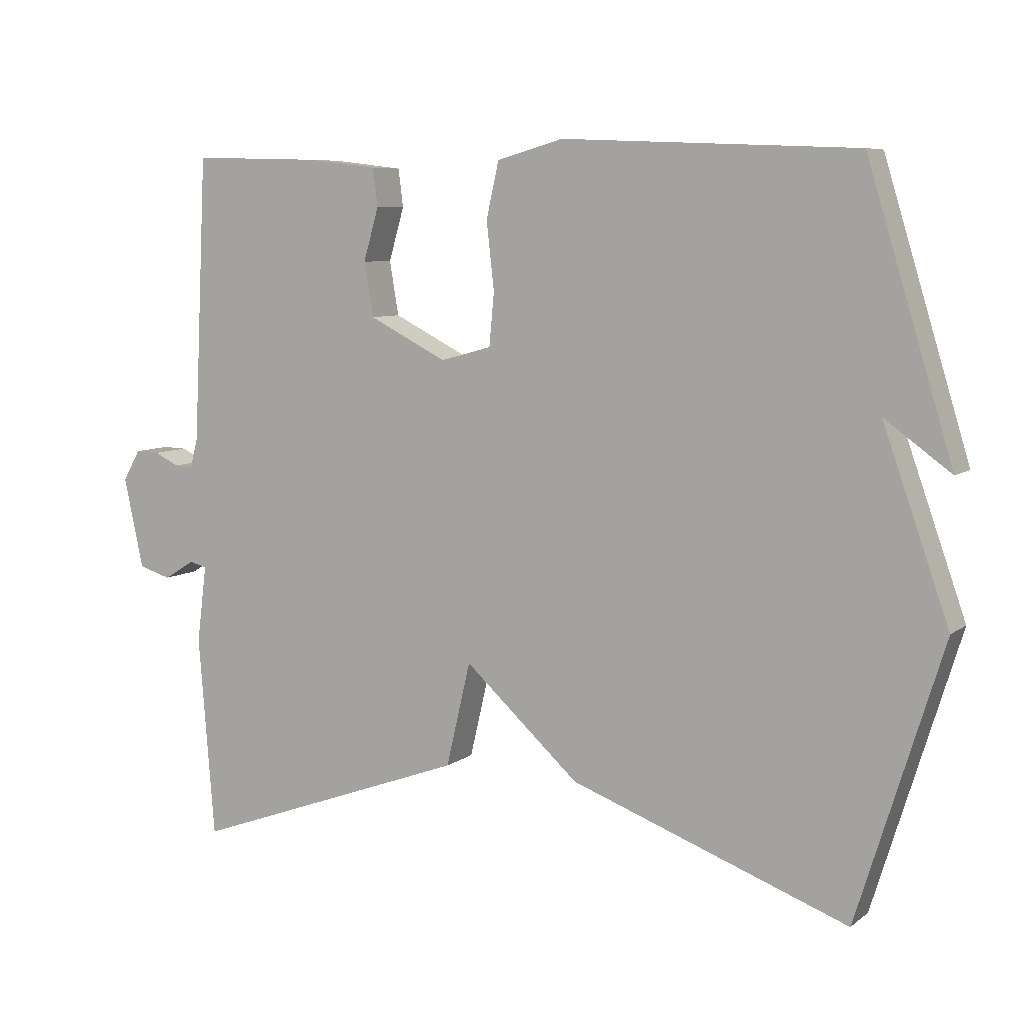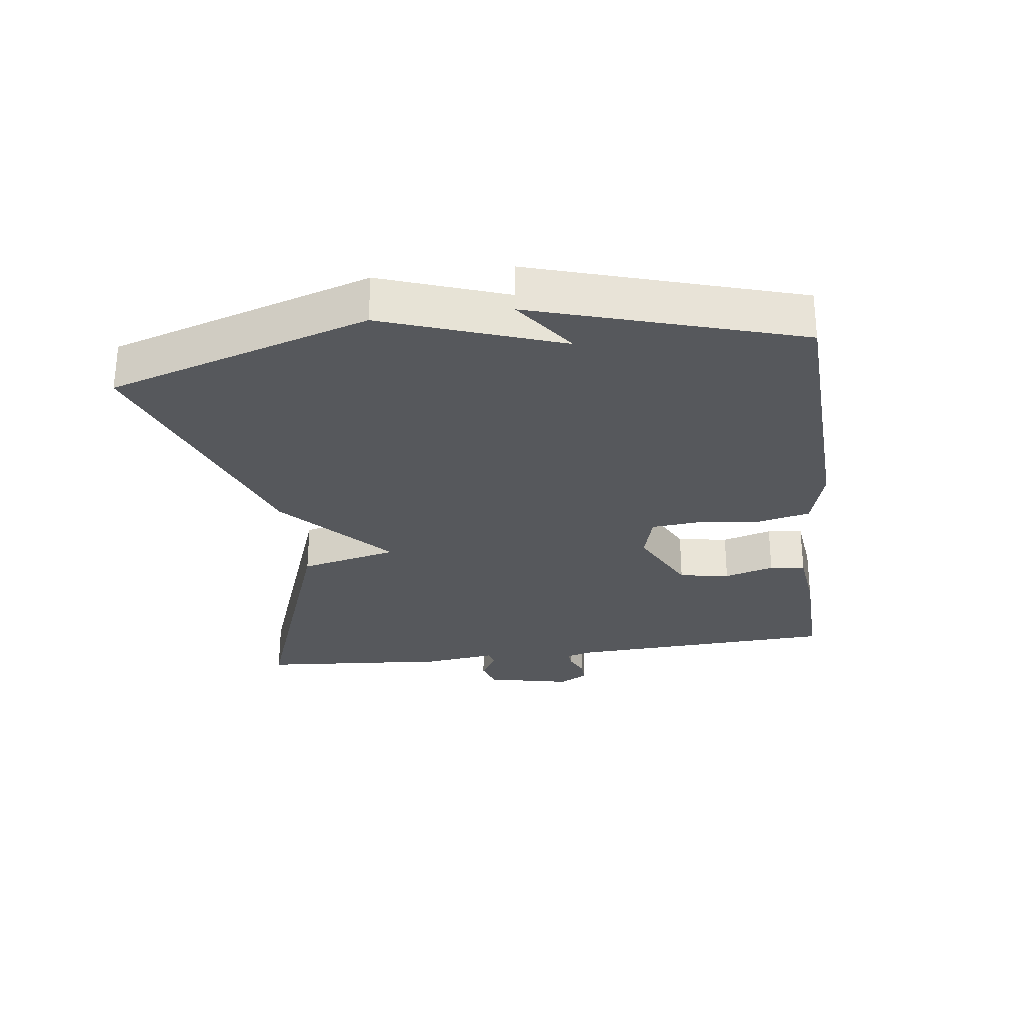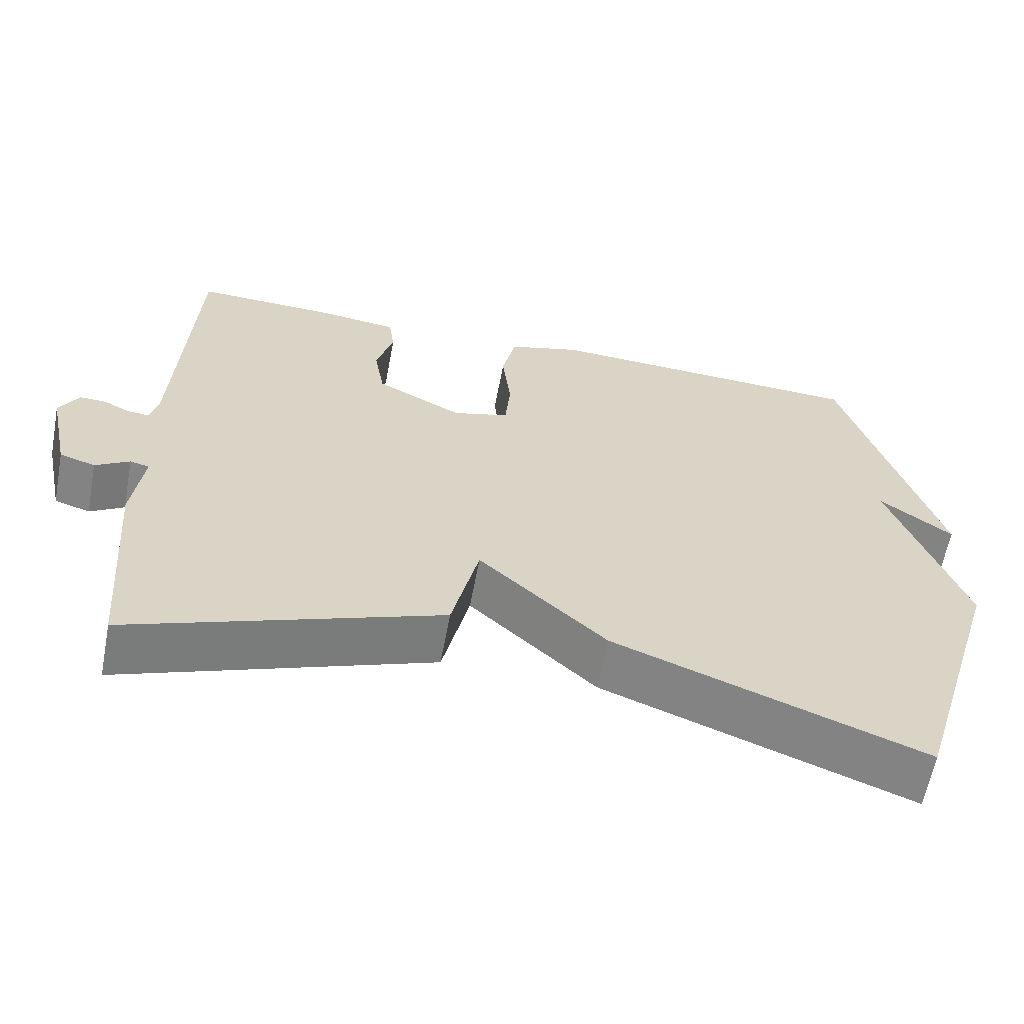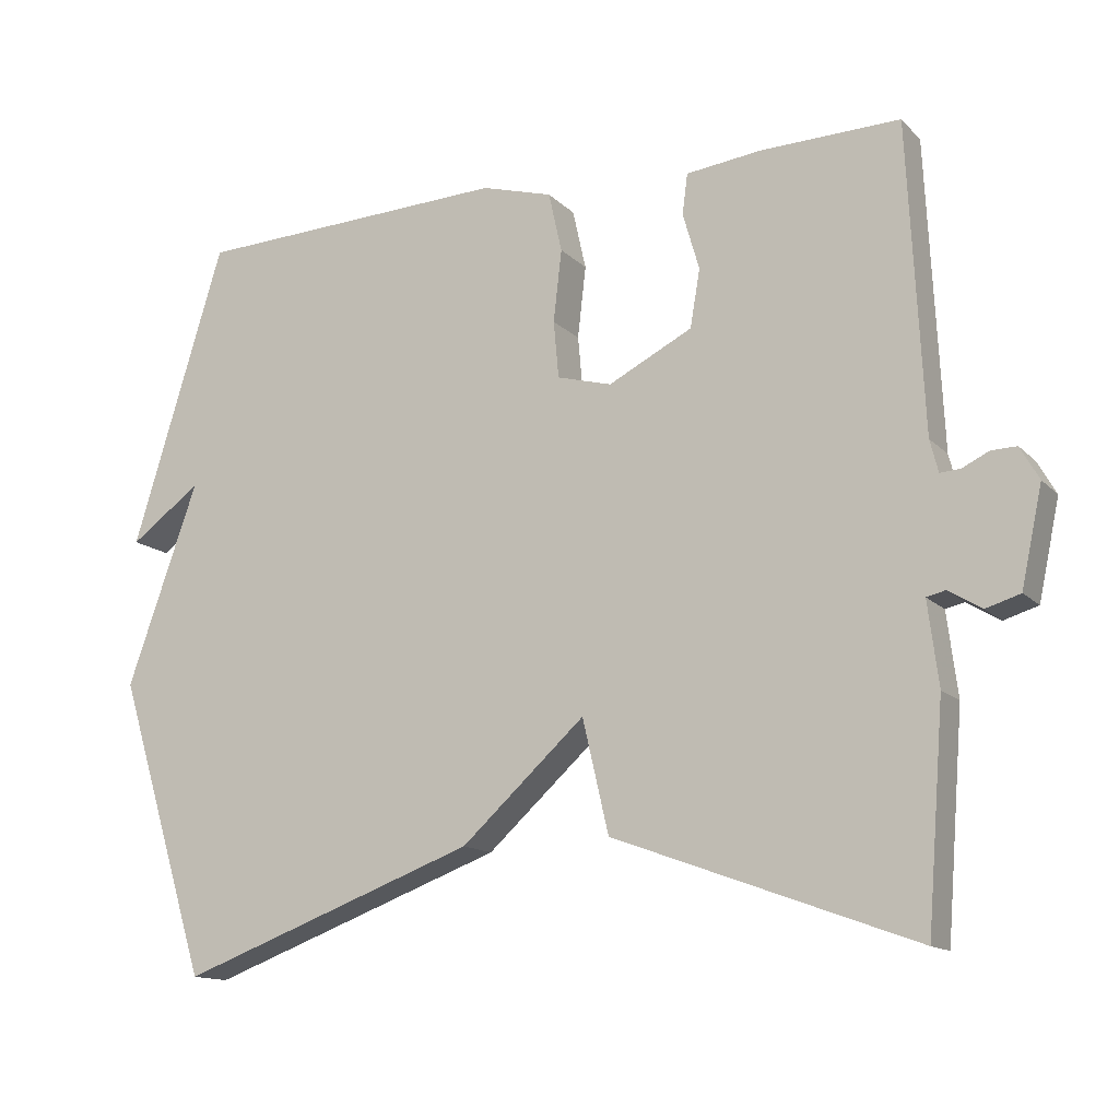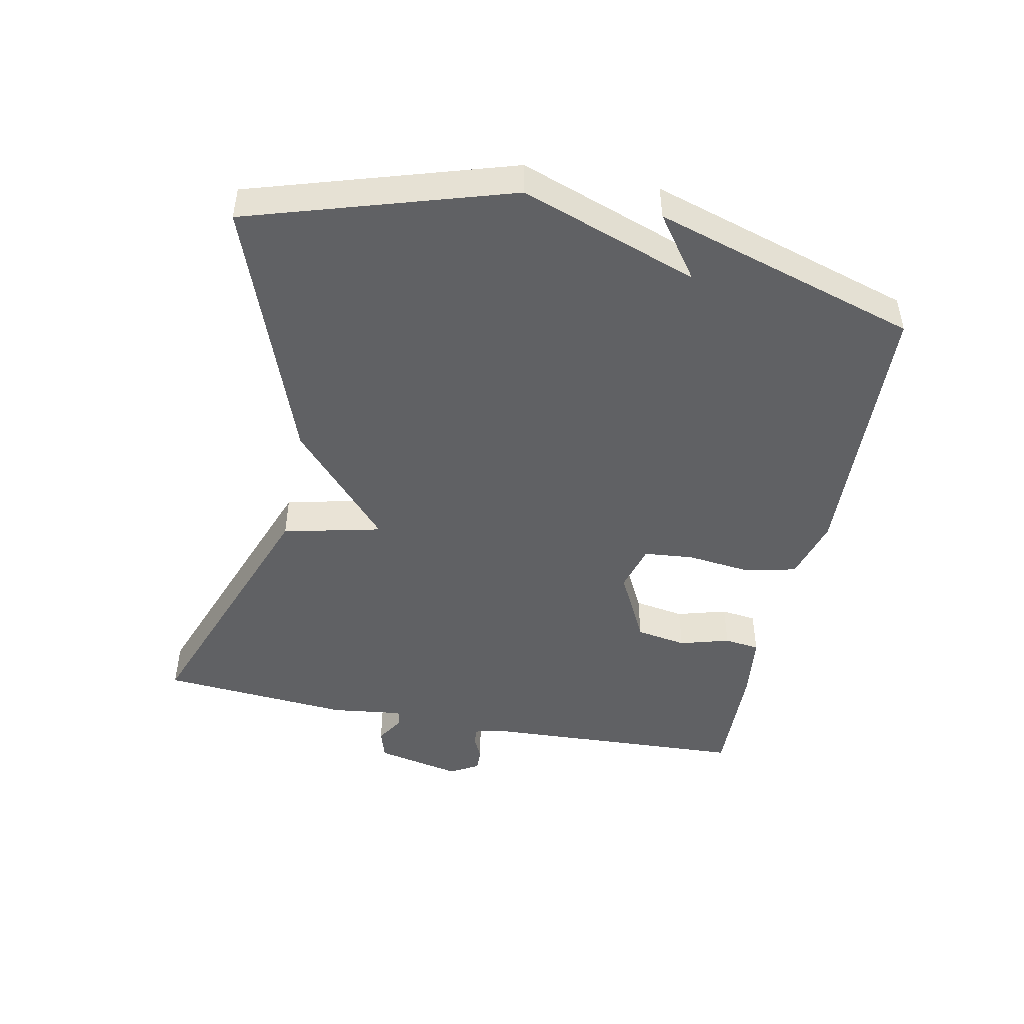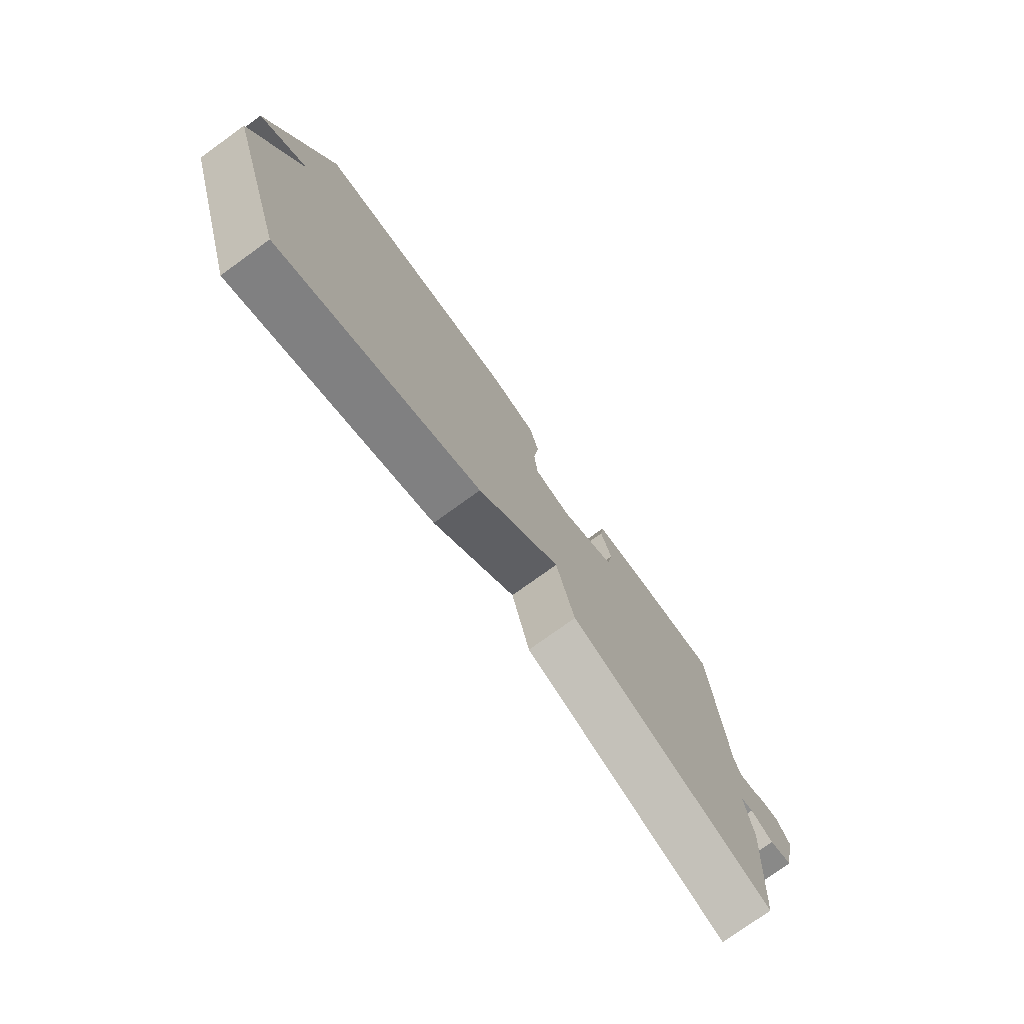
<metadata>
{"format":"obj","ext":"obj","renderer":"f3d","projection":"perspective","resolution":1024,"background":"white","views":[{"elev":7.4,"azim":-152.4,"up":"+Z"},{"elev":-28.1,"azim":-82.5,"up":"+Y"},{"elev":-61.7,"azim":169.3,"up":"+Z"},{"elev":-13.8,"azim":27.0,"up":"+Z"},{"elev":-46.9,"azim":-101.5,"up":"+Y"},{"elev":-76.5,"azim":-54.2,"up":"+Z"}]}
</metadata>
<code>
v 0.5 0.07 -0.5
v 0.099 0.07 -0.353
v 0.064 0.07 -0.203
v -0.101 0.07 -0.353
v -0.5 0.07 -0.5
v -0.623 0.07 -0.103
v -0.528 0.07 0.166
v -0.623 0.07 0.097
v -0.5 0.07 0.5
v -0.078 0.07 0.518
v 0.017 0.07 0.491
v 0.035 0.07 0.411
v 0.024 0.07 0.315
v 0.031 0.07 0.239
v 0.104 0.07 0.219
v 0.216 0.07 0.276
v 0.229 0.07 0.353
v 0.207 0.07 0.429
v 0.214 0.07 0.483
v 0.315 0.07 0.495
v 0.5 0.07 0.5
v 0.52 0.07 0.091
v 0.531 0.07 0.048
v 0.558 0.07 0.05
v 0.593 0.07 0.067
v 0.627 0.07 0.068
v 0.652 0.07 0.024
v 0.624 0.07 -0.106
v 0.578 0.07 -0.12
v 0.534 0.07 -0.093
v 0.509 0.07 -0.099
v 0.523 0.07 -0.21
v 0.5 0 -0.5
v 0.099 0 -0.353
v 0.064 0 -0.203
v -0.101 0 -0.353
v -0.5 0 -0.5
v -0.623 0 -0.103
v -0.528 0 0.166
v -0.623 0 0.097
v -0.5 0 0.5
v -0.078 0 0.518
v 0.017 0 0.491
v 0.035 0 0.411
v 0.024 0 0.315
v 0.031 0 0.239
v 0.104 0 0.219
v 0.216 0 0.276
v 0.229 0 0.353
v 0.207 0 0.429
v 0.214 0 0.483
v 0.315 0 0.495
v 0.5 0 0.5
v 0.52 0 0.091
v 0.531 0 0.048
v 0.558 0 0.05
v 0.593 0 0.067
v 0.627 0 0.068
v 0.652 0 0.024
v 0.624 0 -0.106
v 0.578 0 -0.12
v 0.534 0 -0.093
v 0.509 0 -0.099
v 0.523 0 -0.21
f 1 2 3
f 32 1 3
f 31 32 3
f 30 31 3
f 28 29 30
f 27 28 30
f 26 27 30
f 25 26 30
f 24 25 30
f 23 24 30 3
f 22 23 3
f 20 21 22
f 19 20 22
f 18 19 22
f 17 18 22
f 16 17 22
f 15 16 22 3
f 5 6 7
f 4 5 7
f 3 4 7
f 15 3 7
f 14 15 7
f 13 14 7
f 12 13 7
f 11 12 7
f 10 11 7
f 7 8 9 10
f 35 34 33
f 35 33 64
f 35 64 63
f 35 63 62
f 62 61 60
f 62 60 59
f 62 59 58
f 62 58 57
f 62 57 56
f 35 62 56 55
f 35 55 54
f 54 53 52
f 54 52 51
f 54 51 50
f 54 50 49
f 54 49 48
f 35 54 48 47
f 39 38 37
f 39 37 36
f 39 36 35
f 39 35 47
f 39 47 46
f 39 46 45
f 39 45 44
f 39 44 43
f 39 43 42
f 42 41 40 39
f 1 33 34 2
f 2 34 35 3
f 3 35 36 4
f 4 36 37 5
f 5 37 38 6
f 6 38 39 7
f 7 39 40 8
f 8 40 41 9
f 9 41 42 10
f 10 42 43 11
f 11 43 44 12
f 12 44 45 13
f 13 45 46 14
f 14 46 47 15
f 15 47 48 16
f 16 48 49 17
f 17 49 50 18
f 18 50 51 19
f 19 51 52 20
f 20 52 53 21
f 21 53 54 22
f 22 54 55 23
f 23 55 56 24
f 24 56 57 25
f 25 57 58 26
f 26 58 59 27
f 27 59 60 28
f 28 60 61 29
f 29 61 62 30
f 30 62 63 31
f 31 63 64 32
f 32 64 33 1

</code>
